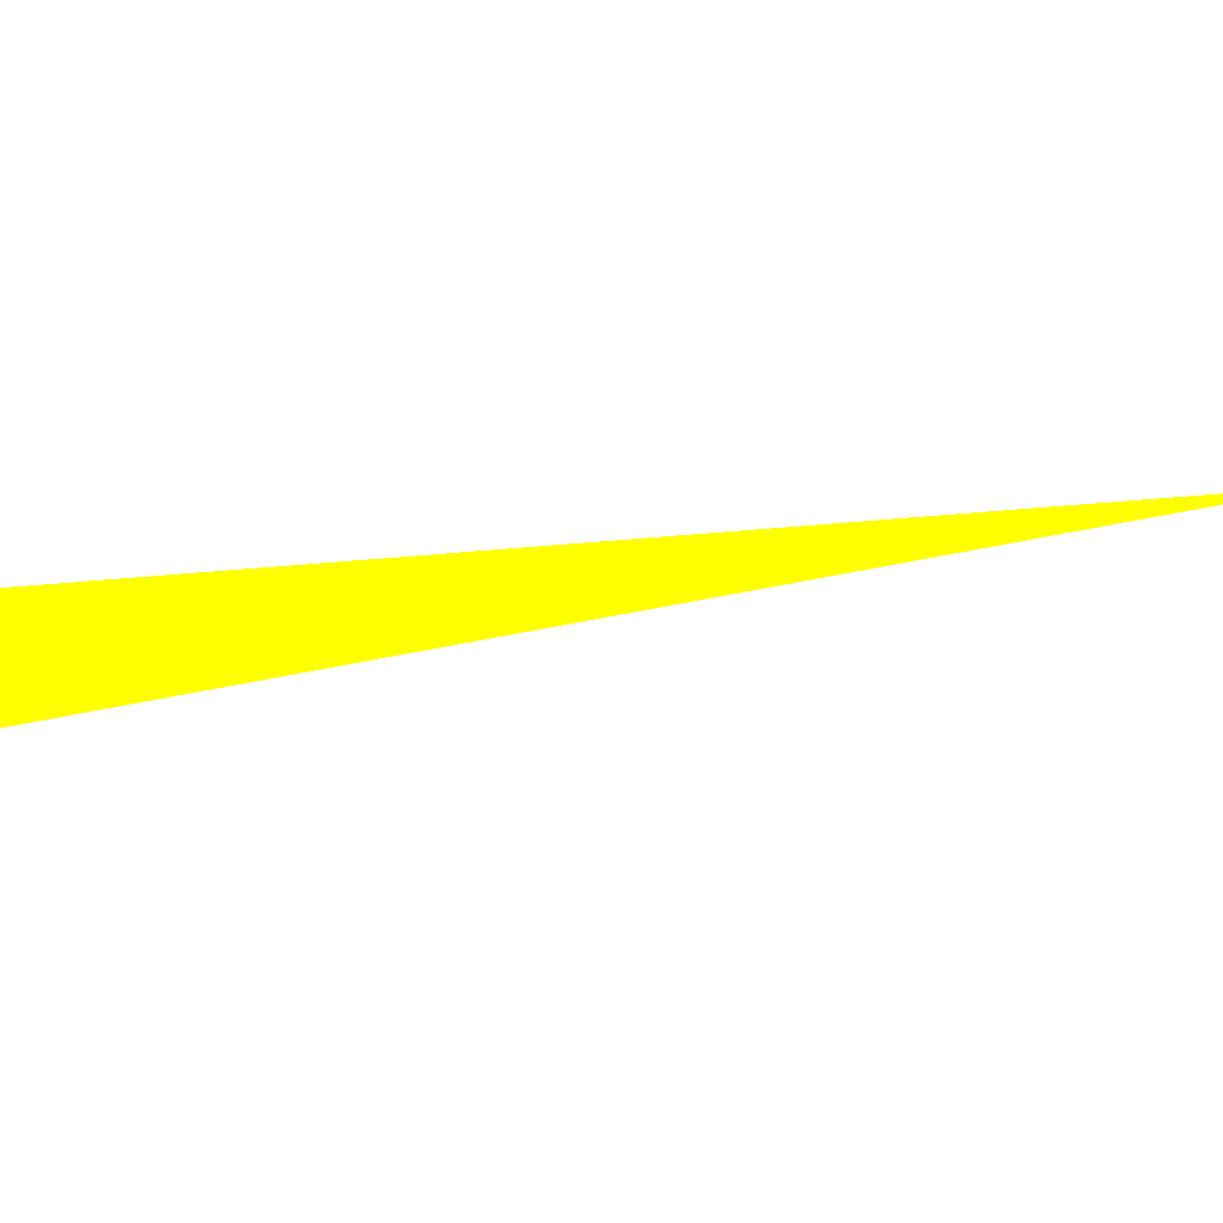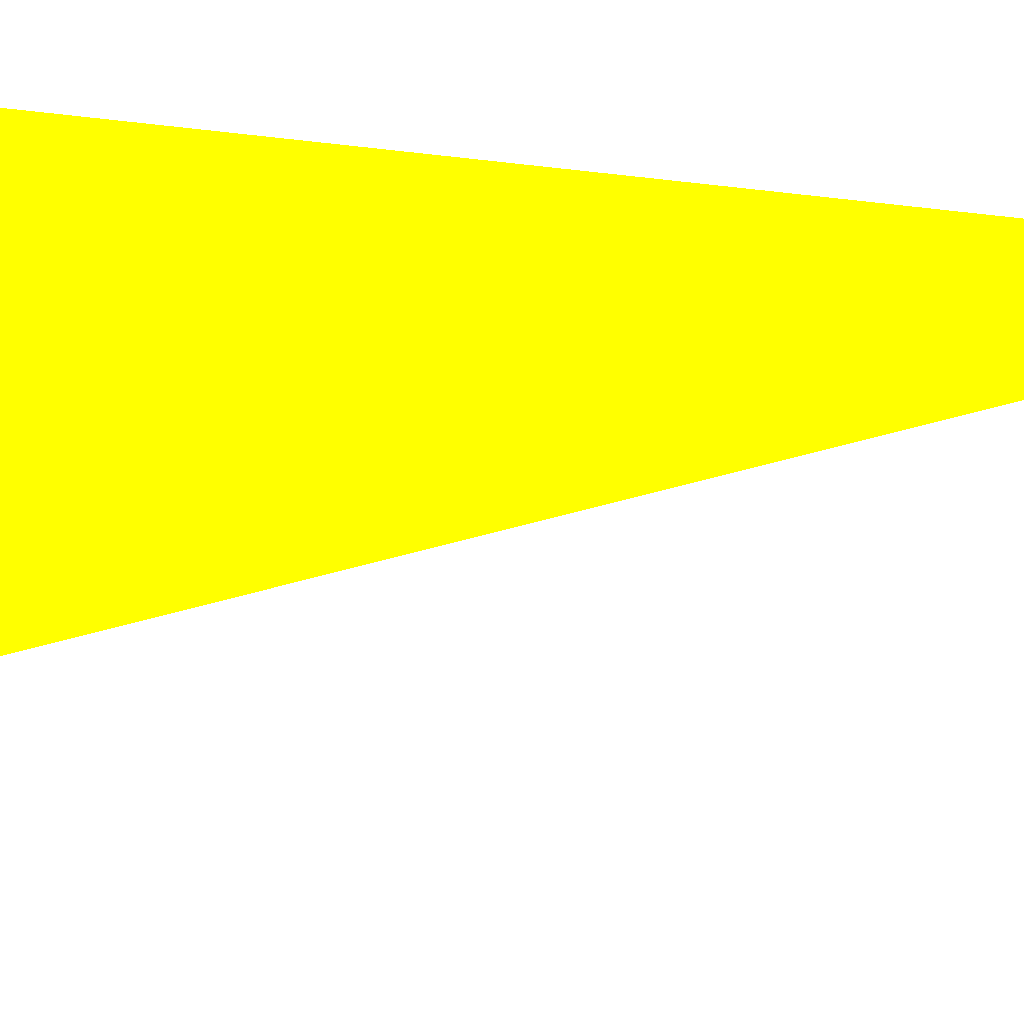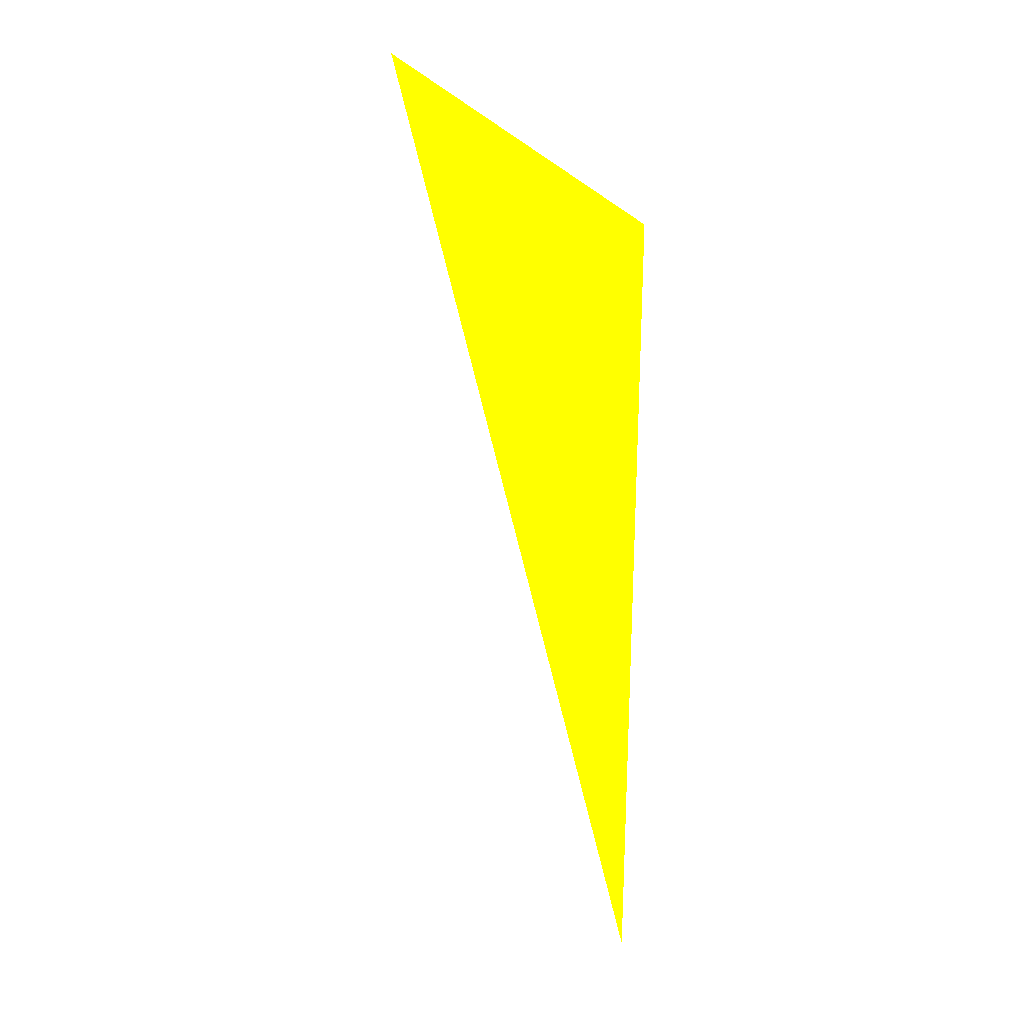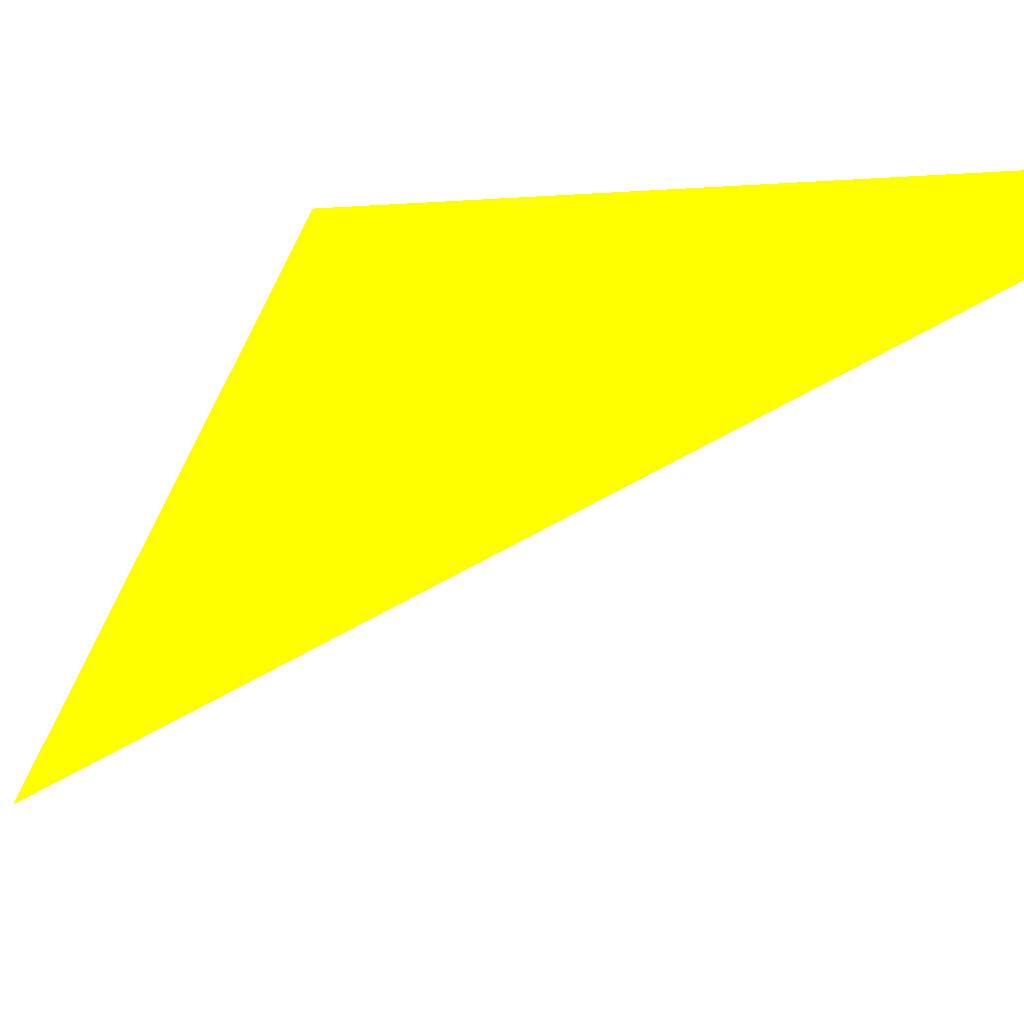
<metadata>
{"format":"obj","ext":"obj","renderer":"f3d","projection":"perspective","resolution":1024,"background":"white","views":[{"elev":10.0,"azim":-116.7,"up":"+Z"},{"elev":79.8,"azim":-84.5,"up":"+Z"},{"elev":21.5,"azim":44.8,"up":"+Y"},{"elev":-22.1,"azim":163.8,"up":"+Z"}]}
</metadata>
<code>
o geometry_0
v 6.125e+05 5.855e+06 664 1 1 0
v 6.125e+05 5.855e+06 664 1 1 0
v 6.125e+05 5.855e+06 664 1 1 0
f 3 2 1

</code>
